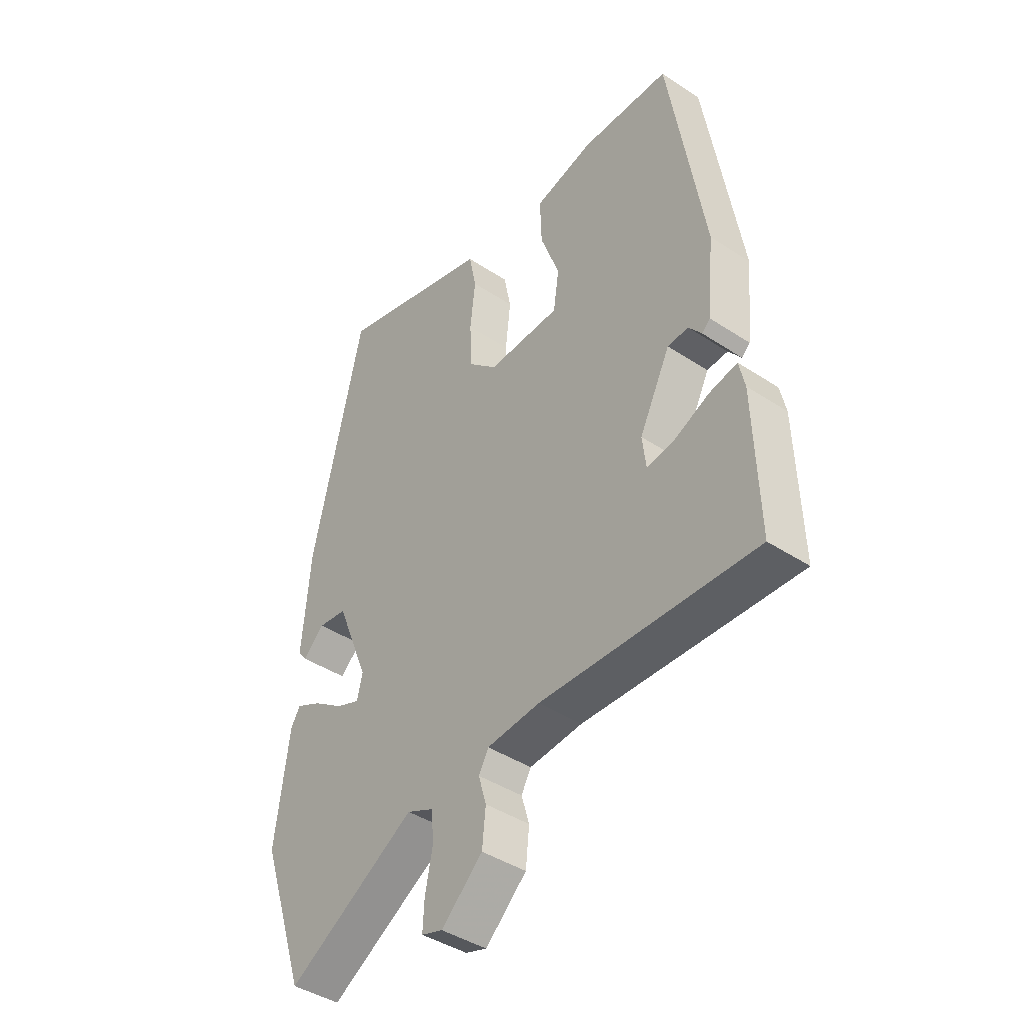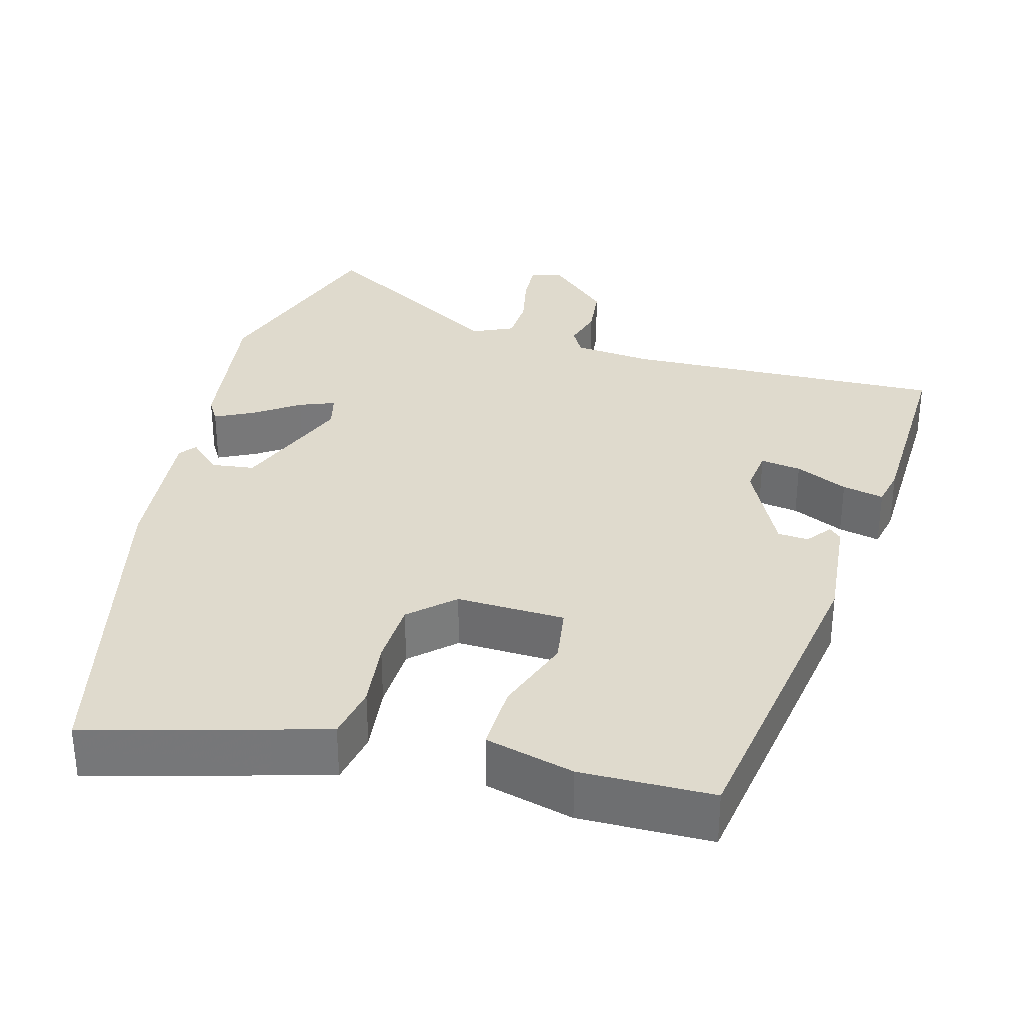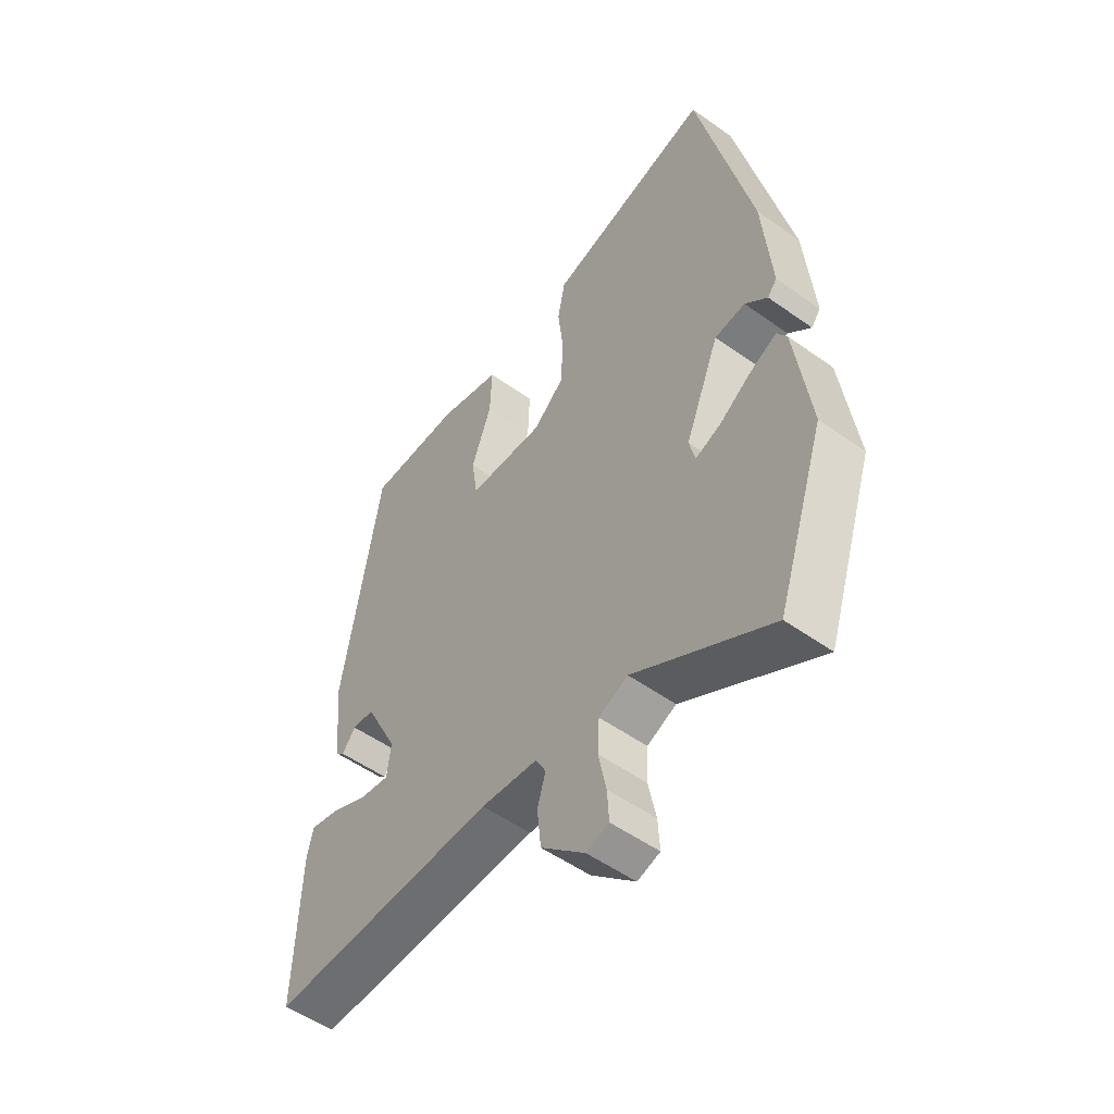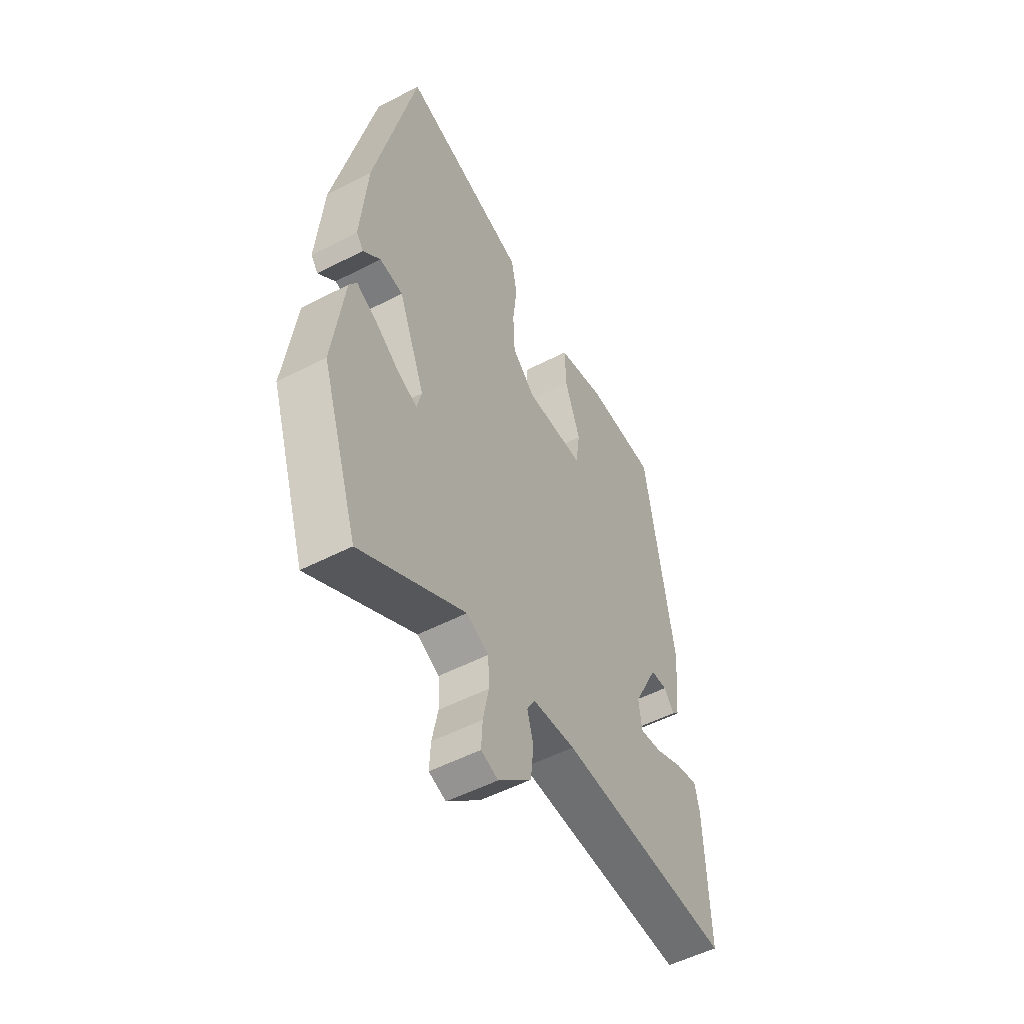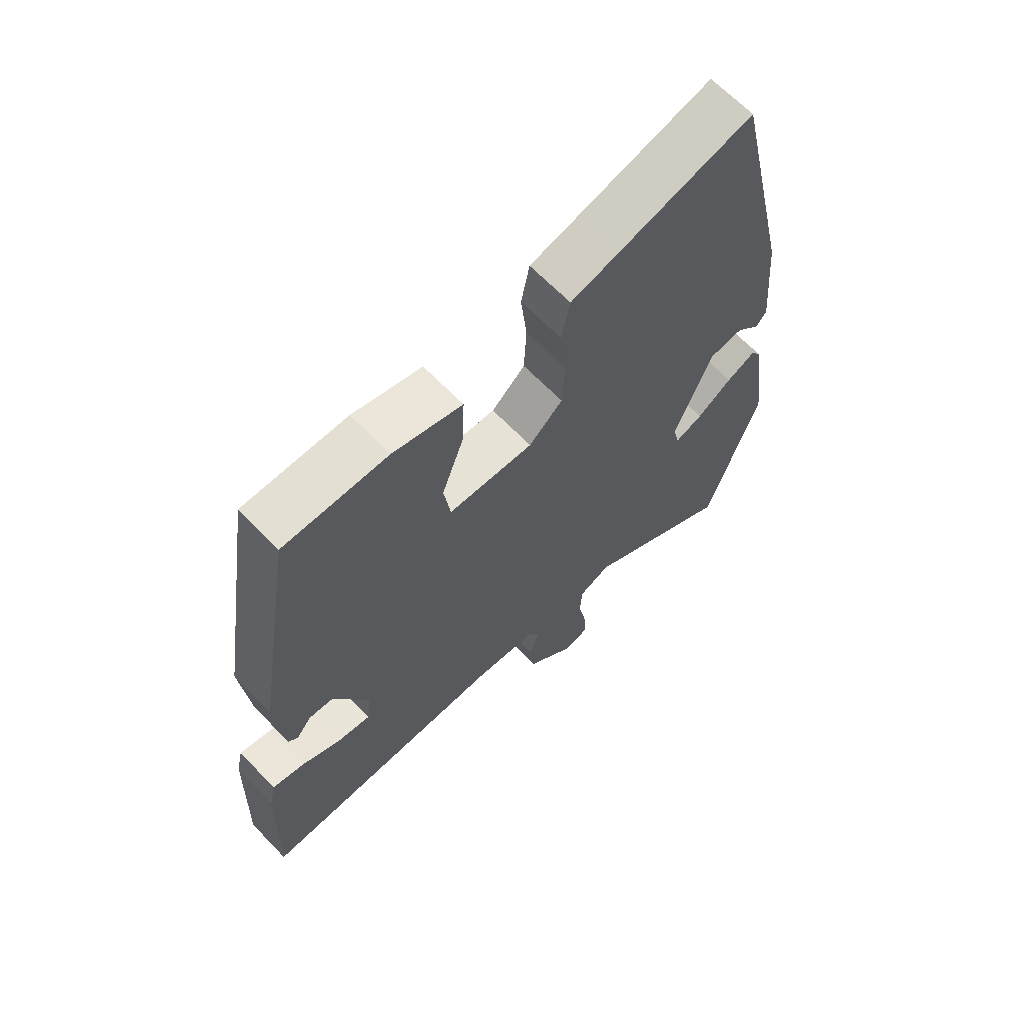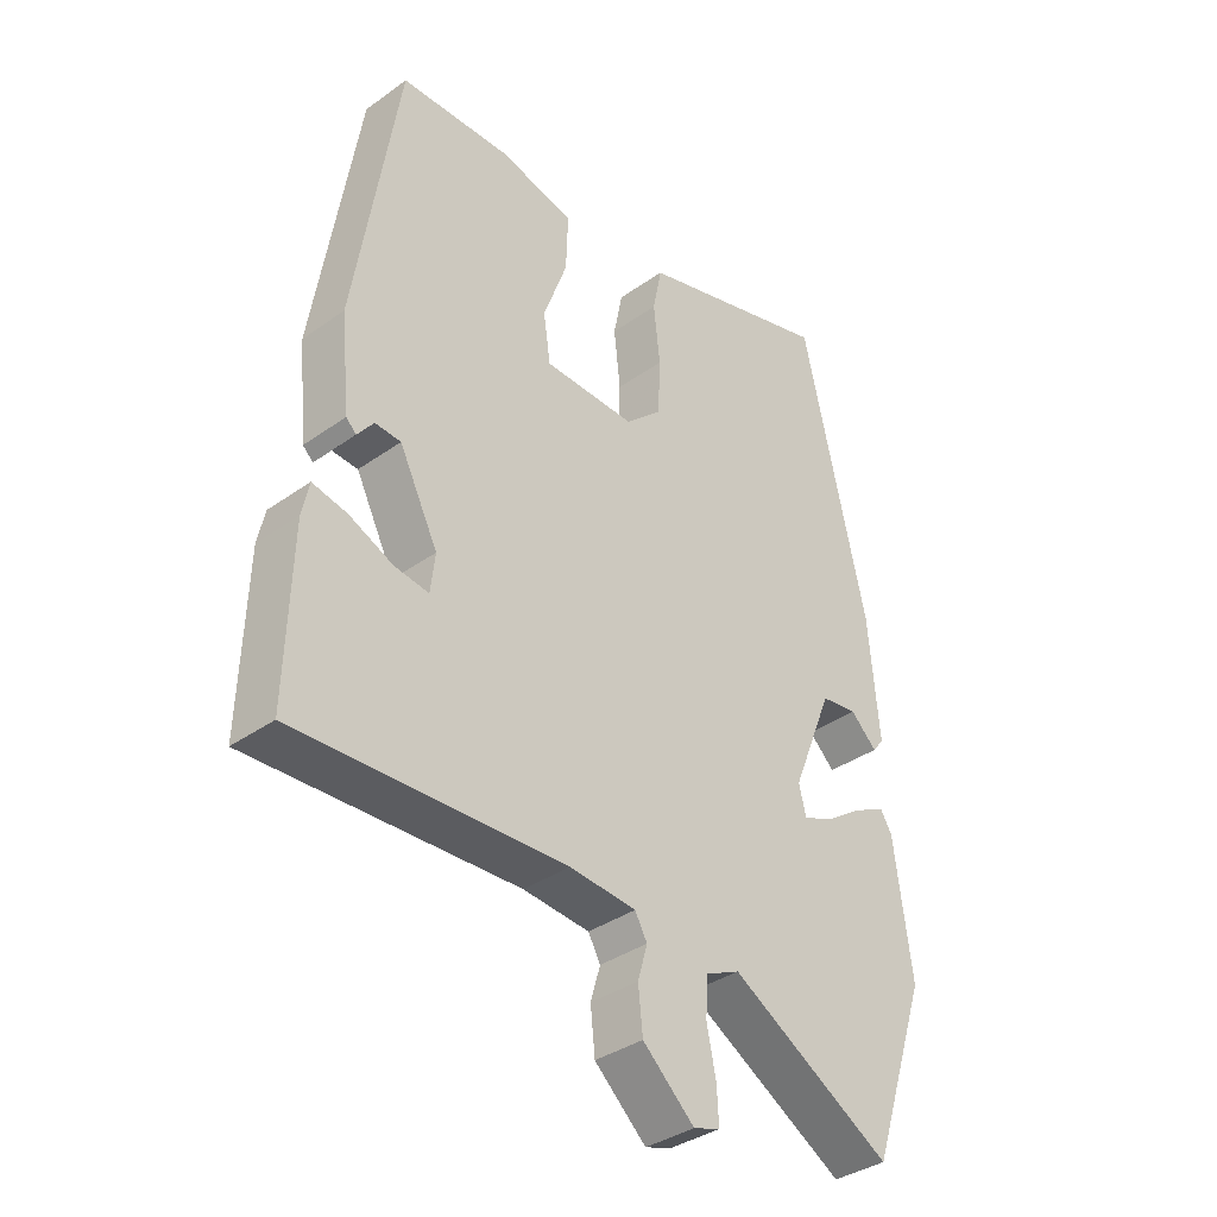
<metadata>
{"format":"obj","ext":"obj","renderer":"f3d","projection":"perspective","resolution":1024,"background":"white","views":[{"elev":-41.9,"azim":51.5,"up":"+Z"},{"elev":32.9,"azim":15.1,"up":"+Y"},{"elev":-52.7,"azim":-127.5,"up":"+Z"},{"elev":-52.9,"azim":-61.0,"up":"+Z"},{"elev":65.7,"azim":136.1,"up":"+Z"},{"elev":-36.1,"azim":133.0,"up":"+Z"}]}
</metadata>
<code>
v 0.389 0.07 0.456
v 0.457 0.07 0.033
v 0.443 0.07 -0.113
v 0.427 0.07 -0.128
v 0.402 0.07 -0.096
v 0.362 0.07 -0.099
v 0.302 0.07 -0.219
v 0.309 0.07 -0.278
v 0.362 0.07 -0.27
v 0.43 0.07 -0.239
v 0.484 0.07 -0.227
v 0.495 0.07 -0.278
v 0.503 0.07 -0.536
v 0.087 0.07 -0.522
v -0.016 0.07 -0.532
v -0.035 0.07 -0.566
v -0.02 0.07 -0.618
v -0.027 0.07 -0.685
v -0.107 0.07 -0.759
v -0.148 0.07 -0.746
v -0.145 0.07 -0.692
v -0.131 0.07 -0.623
v -0.134 0.07 -0.564
v -0.187 0.07 -0.54
v -0.437 0.07 -0.688
v -0.525 0.07 -0.425
v -0.498 0.07 -0.222
v -0.48 0.07 -0.192
v -0.431 0.07 -0.216
v -0.372 0.07 -0.256
v -0.326 0.07 -0.274
v -0.315 0.07 -0.229
v -0.378 0.07 -0.073
v -0.434 0.07 -0.066
v -0.475 0.07 -0.105
v -0.492 0.07 -0.083
v -0.476 0.07 0.104
v -0.377 0.07 0.539
v -0.15 0.07 0.476
v -0.074 0.07 0.455
v -0.06 0.07 0.385
v -0.07 0.07 0.295
v -0.066 0.07 0.21
v -0.01 0.07 0.159
v 0.131 0.07 0.164
v 0.142 0.07 0.239
v 0.105 0.07 0.341
v 0.102 0.07 0.428
v 0.217 0.07 0.458
v 0.389 0 0.456
v 0.457 0 0.033
v 0.443 0 -0.113
v 0.427 0 -0.128
v 0.402 0 -0.096
v 0.362 0 -0.099
v 0.302 0 -0.219
v 0.309 0 -0.278
v 0.362 0 -0.27
v 0.43 0 -0.239
v 0.484 0 -0.227
v 0.495 0 -0.278
v 0.503 0 -0.536
v 0.087 0 -0.522
v -0.016 0 -0.532
v -0.035 0 -0.566
v -0.02 0 -0.618
v -0.027 0 -0.685
v -0.107 0 -0.759
v -0.148 0 -0.746
v -0.145 0 -0.692
v -0.131 0 -0.623
v -0.134 0 -0.564
v -0.187 0 -0.54
v -0.437 0 -0.688
v -0.525 0 -0.425
v -0.498 0 -0.222
v -0.48 0 -0.192
v -0.431 0 -0.216
v -0.372 0 -0.256
v -0.326 0 -0.274
v -0.315 0 -0.229
v -0.378 0 -0.073
v -0.434 0 -0.066
v -0.475 0 -0.105
v -0.492 0 -0.083
v -0.476 0 0.104
v -0.377 0 0.539
v -0.15 0 0.476
v -0.074 0 0.455
v -0.06 0 0.385
v -0.07 0 0.295
v -0.066 0 0.21
v -0.01 0 0.159
v 0.131 0 0.164
v 0.142 0 0.239
v 0.105 0 0.341
v 0.102 0 0.428
v 0.217 0 0.458
f 3 4 5
f 2 3 5
f 1 2 5
f 49 1 5
f 48 49 5
f 47 48 5
f 46 47 5
f 45 46 5 6
f 44 45 6 7
f 43 44 7 8
f 39 40 41 42
f 38 39 42
f 37 38 42
f 36 37 42
f 35 36 42
f 34 35 42
f 33 34 42 43
f 32 33 43 8
f 28 29 30
f 27 28 30
f 26 27 30
f 25 26 30
f 24 25 30
f 23 24 30 31
f 20 21 22
f 19 20 22
f 18 19 22
f 17 18 22
f 16 17 22
f 15 16 22 23
f 12 13 14
f 11 12 14
f 10 11 14
f 9 10 14
f 8 9 14 15
f 23 31 32
f 15 23 32
f 8 15 32
f 54 53 52
f 54 52 51
f 54 51 50
f 54 50 98
f 54 98 97
f 54 97 96
f 54 96 95
f 55 54 95 94
f 56 55 94 93
f 57 56 93 92
f 91 90 89 88
f 91 88 87
f 91 87 86
f 91 86 85
f 91 85 84
f 91 84 83
f 92 91 83 82
f 57 92 82 81
f 79 78 77
f 79 77 76
f 79 76 75
f 79 75 74
f 79 74 73
f 80 79 73 72
f 71 70 69
f 71 69 68
f 71 68 67
f 71 67 66
f 71 66 65
f 72 71 65 64
f 63 62 61
f 63 61 60
f 63 60 59
f 63 59 58
f 64 63 58 57
f 81 80 72
f 81 72 64
f 81 64 57
f 1 50 51 2
f 2 51 52 3
f 3 52 53 4
f 4 53 54 5
f 5 54 55 6
f 6 55 56 7
f 7 56 57 8
f 8 57 58 9
f 9 58 59 10
f 10 59 60 11
f 11 60 61 12
f 12 61 62 13
f 13 62 63 14
f 14 63 64 15
f 15 64 65 16
f 16 65 66 17
f 17 66 67 18
f 18 67 68 19
f 19 68 69 20
f 20 69 70 21
f 21 70 71 22
f 22 71 72 23
f 23 72 73 24
f 24 73 74 25
f 25 74 75 26
f 26 75 76 27
f 27 76 77 28
f 28 77 78 29
f 29 78 79 30
f 30 79 80 31
f 31 80 81 32
f 32 81 82 33
f 33 82 83 34
f 34 83 84 35
f 35 84 85 36
f 36 85 86 37
f 37 86 87 38
f 38 87 88 39
f 39 88 89 40
f 40 89 90 41
f 41 90 91 42
f 42 91 92 43
f 43 92 93 44
f 44 93 94 45
f 45 94 95 46
f 46 95 96 47
f 47 96 97 48
f 48 97 98 49
f 49 98 50 1

</code>
